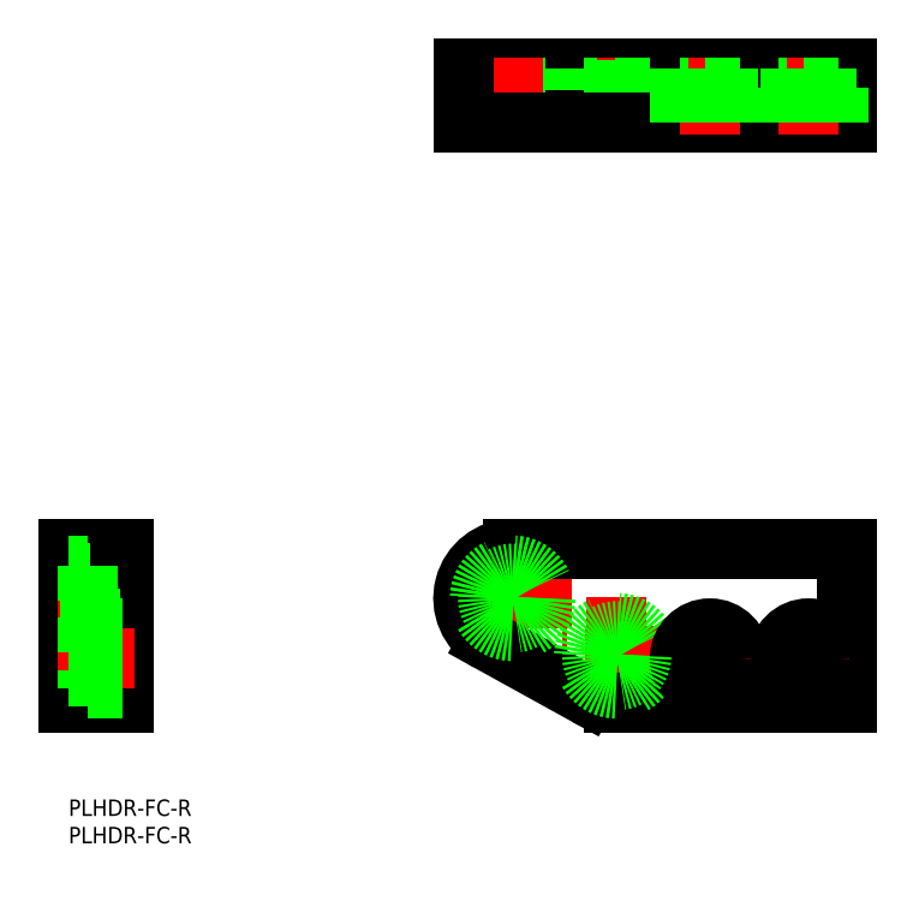
<metadata>
{"format":"dxf","ext":"dxf","renderer":"ezdxf+matplotlib","layout":"modelspace","background":"white","min_lineweight":24,"dpi":150}
</metadata>
<code>
0
SECTION
2
ENTITIES
0
LINE
8
CENTER
10
91.94
20
36.72
30
0
11
70.14
21
36.72
31
0
0
LINE
8
CENTER
10
81.04
20
47.62
30
0
11
81.04
21
25.82
31
0
0
LINE
8
CENTER
10
100
20
37.02
30
0
11
100
21
15.32
31
0
0
LINE
8
CENTER
10
110
20
26.22
30
0
11
90.05
21
26.22
31
0
0
LINE
8
0
10
142
20
133.4
30
0
11
72.04
21
133.4
31
0
0
LINE
8
0
10
87.04
20
129.9
30
0
11
75.04
21
129.9
31
0
0
LINE
8
0
10
75.04
20
129.9
30
0
11
75.04
21
133.4
31
0
0
LINE
8
0
10
76.54
20
129.4
30
0
11
85.54
21
129.4
31
0
0
LINE
8
0
10
76.54
20
129.9
30
0
11
76.54
21
129.4
31
0
0
LINE
8
0
10
85.54
20
129.4
30
0
11
85.54
21
129.9
31
0
0
LINE
8
0
10
87.04
20
133.4
30
0
11
87.04
21
129.9
31
0
0
LINE
8
CENTER
10
81.04
20
127.4
30
0
11
81.04
21
135.4
31
0
0
LINE
8
CENTER
10
100
20
127.4
30
0
11
100
21
135.4
31
0
0
LINE
8
0
10
106
20
129.9
30
0
11
94.04
21
129.9
31
0
0
LINE
8
0
10
94.04
20
129.9
30
0
11
94.04
21
133.4
31
0
0
LINE
8
0
10
95.54
20
129.4
30
0
11
104.5
21
129.4
31
0
0
LINE
8
0
10
95.54
20
129.9
30
0
11
95.54
21
129.4
31
0
0
LINE
8
0
10
104.5
20
129.4
30
0
11
104.5
21
129.9
31
0
0
LINE
8
0
10
106
20
133.4
30
0
11
106
21
129.9
31
0
0
LINE
8
CENTER
10
6
20
26.22
30
0
11
-2
21
26.22
31
0
0
LINE
8
0
10
3.5
20
20.22
30
0
11
-2.343e-06
21
20.22
31
0
0
LINE
8
0
10
4
20
21.72
30
0
11
4
21
30.72
31
0
0
LINE
8
0
10
3.5
20
21.72
30
0
11
4
21
21.72
31
0
0
LINE
8
0
10
-2.343e-06
20
32.22
30
0
11
4
21
32.22
31
0
0
LINE
8
0
10
142
20
17.72
30
0
11
142
21
45.72
31
0
0
LINE
8
0
10
81.04
20
45.72
30
0
11
142
21
45.72
31
0
0
LINE
8
0
10
99.44
20
17.72
30
0
11
142
21
17.72
31
0
0
ARC
8
0
10
81.04
20
36.72
30
0
40
9
50
90
51
241.1
0
LINE
8
0
10
76.69
20
28.85
30
0
11
94.6
21
18.95
31
0
0
ARC
8
0
10
99.3
20
27.34
30
0
40
9.62
50
240.8
51
270.8
0
CIRCLE
8
0
10
81.04
20
36.72
30
0
40
6
0
CIRCLE
8
0
10
100
20
26.22
30
0
40
6
0
LINE
8
0
10
-2.343e-06
20
45.72
30
0
11
-2.343e-06
21
17.72
31
0
0
LINE
8
0
10
10
20
45.72
30
0
11
10
21
17.72
31
0
0
LINE
8
0
10
10
20
17.72
30
0
11
-2.343e-06
21
17.72
31
0
0
LINE
8
0
10
10
20
45.72
30
0
11
-2.343e-06
21
45.72
31
0
0
LINE
8
0
10
72.04
20
133.4
30
0
11
72.04
21
123.4
31
0
0
LINE
8
0
10
142
20
123.4
30
0
11
72.04
21
123.4
31
0
0
LINE
8
0
10
142
20
123.4
30
0
11
142
21
133.4
31
0
0
LINE
8
CENTER
10
135
20
121.4
30
0
11
135
21
135.4
31
0
0
LINE
8
0
10
140.5
20
129.9
30
0
11
140.5
21
123.4
31
0
0
LINE
8
0
10
129.5
20
129.9
30
0
11
129.5
21
123.4
31
0
0
LINE
8
0
10
140.5
20
129.9
30
0
11
129.5
21
129.9
31
0
0
LINE
8
0
10
138.3
20
133.4
30
0
11
138.3
21
129.9
31
0
0
LINE
8
0
10
131.8
20
133.4
30
0
11
131.8
21
129.9
31
0
0
LINE
8
CENTER
10
127.5
20
25.72
30
0
11
142.5
21
25.72
31
0
0
LINE
8
CENTER
10
135
20
33.22
30
0
11
135
21
18.22
31
0
0
CIRCLE
8
0
10
135
20
25.72
30
0
40
3.25
0
CIRCLE
8
0
10
135
20
25.72
30
0
40
5.5
0
LINE
8
CENTER
10
109.5
20
25.72
30
0
11
124.5
21
25.72
31
0
0
LINE
8
CENTER
10
117
20
33.22
30
0
11
117
21
18.22
31
0
0
CIRCLE
8
0
10
117
20
25.72
30
0
40
3.25
0
CIRCLE
8
0
10
117
20
25.72
30
0
40
5.5
0
INSERT
8
0
2
*U21
10
0
20
0
30
0
0
INSERT
8
0
2
*U22
10
0
20
0
30
0
0
LINE
8
CENTER
10
6
20
36.72
30
0
11
-2
21
36.72
31
0
0
LINE
8
0
10
4
20
30.72
30
0
11
-2.343e-06
21
30.72
31
0
0
LINE
8
0
10
4
20
32.22
30
0
11
4
21
41.22
31
0
0
LINE
8
0
10
4
20
41.22
30
0
11
3.5
21
41.22
31
0
0
LINE
8
0
10
-2.343e-06
20
42.72
30
0
11
3.5
21
42.72
31
0
0
LINE
8
CENTER
10
12
20
25.72
30
0
11
-2
21
25.72
31
0
0
CIRCLE
8
0
10
100
20
26.22
30
0
40
4.5
0
CIRCLE
8
0
10
81.04
20
36.72
30
0
40
4.5
0
LINE
8
0
10
3.5
20
31.22
30
0
11
10
21
31.22
31
0
0
LINE
8
0
10
3.5
20
20.22
30
0
11
10
21
20.22
31
0
0
LINE
8
0
10
3.5
20
42.72
30
0
11
3.5
21
20.22
31
0
0
LINE
8
0
10
-2.343e-06
20
28.97
30
0
11
3.5
21
28.97
31
0
0
LINE
8
0
10
-2.343e-06
20
22.47
30
0
11
3.5
21
22.47
31
0
0
LINE
8
CENTER
10
117
20
121.4
30
0
11
117
21
135.4
31
0
0
LINE
8
0
10
122.5
20
129.9
30
0
11
122.5
21
123.4
31
0
0
LINE
8
0
10
111.5
20
129.9
30
0
11
111.5
21
123.4
31
0
0
LINE
8
0
10
122.5
20
129.9
30
0
11
111.5
21
129.9
31
0
0
LINE
8
0
10
120.3
20
133.4
30
0
11
120.3
21
129.9
31
0
0
LINE
8
0
10
113.8
20
133.4
30
0
11
113.8
21
129.9
31
0
0
VIEWPORT
8
0
10
128.5
20
97.5
30
0
40
314.2
41
255
68
     1
69
     1
0
VIEWPORT
8
0
10
128.5
20
97.5
30
0
40
205.6
41
156
68
     2
69
     2
0
ENDSEC
0
EOF

</code>
